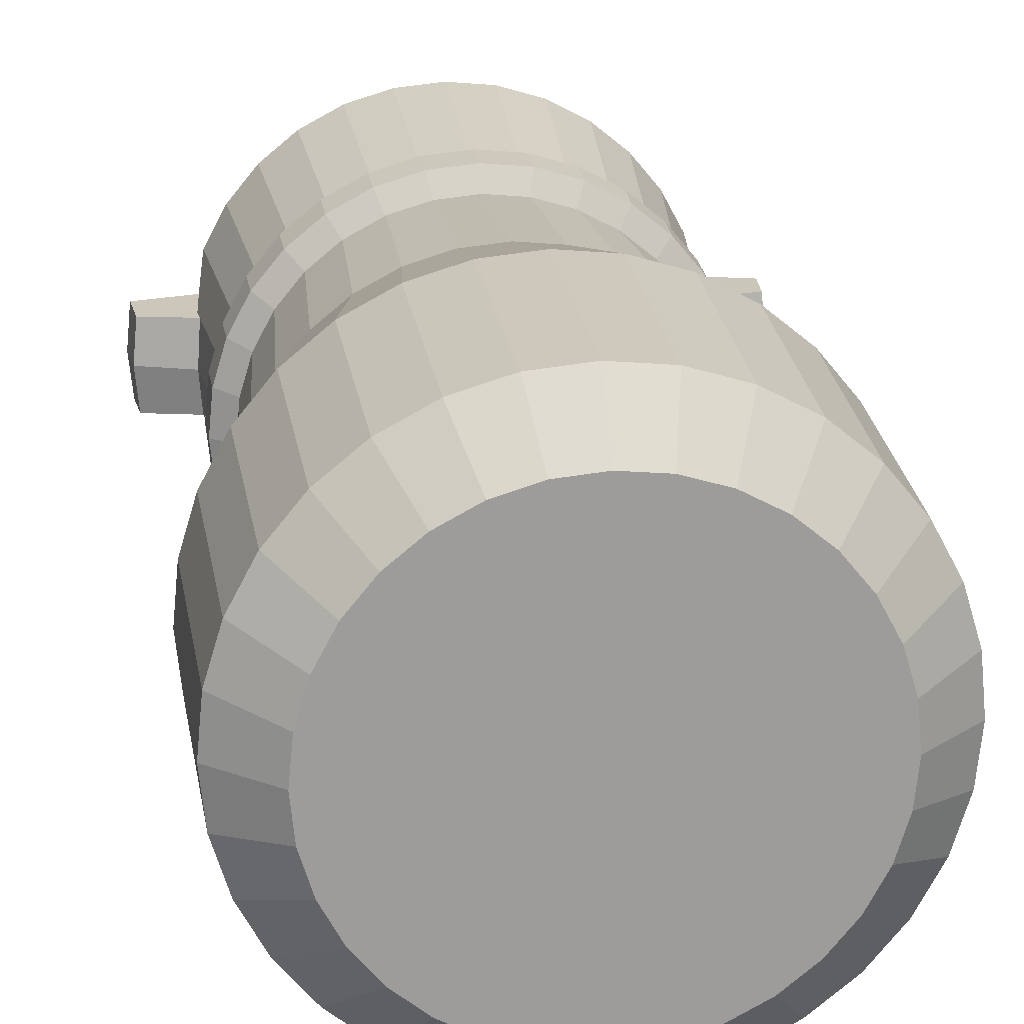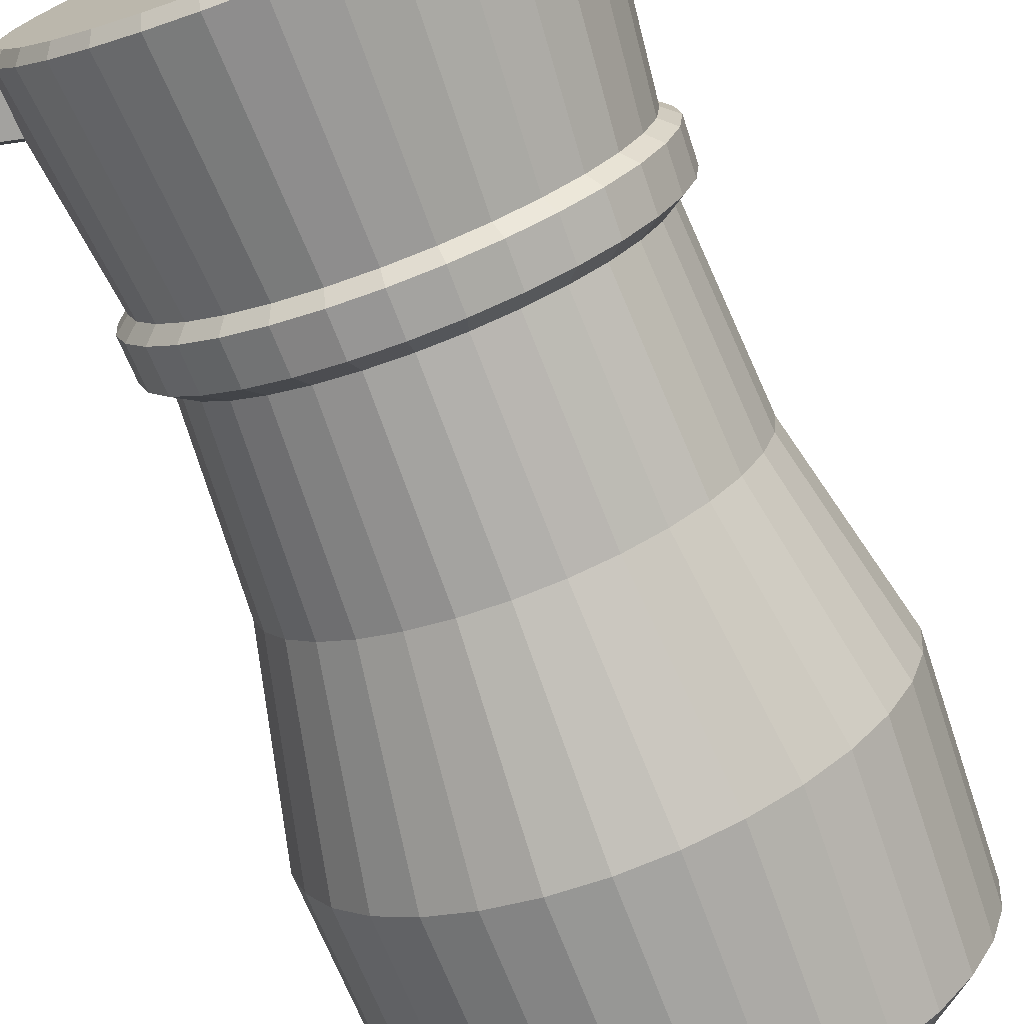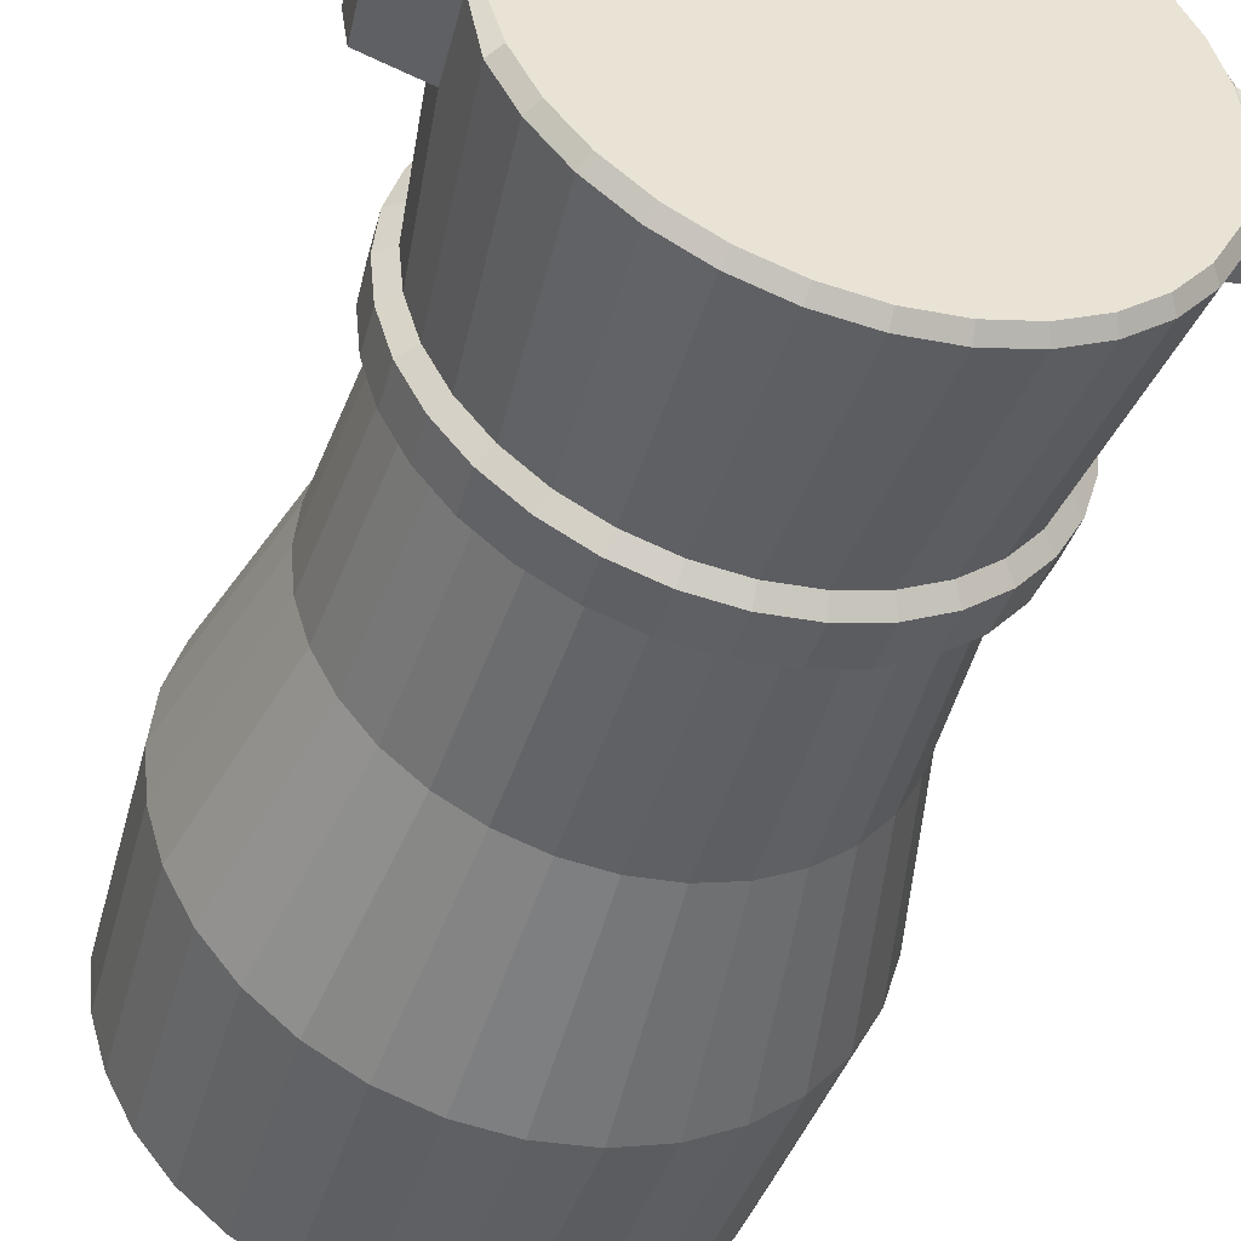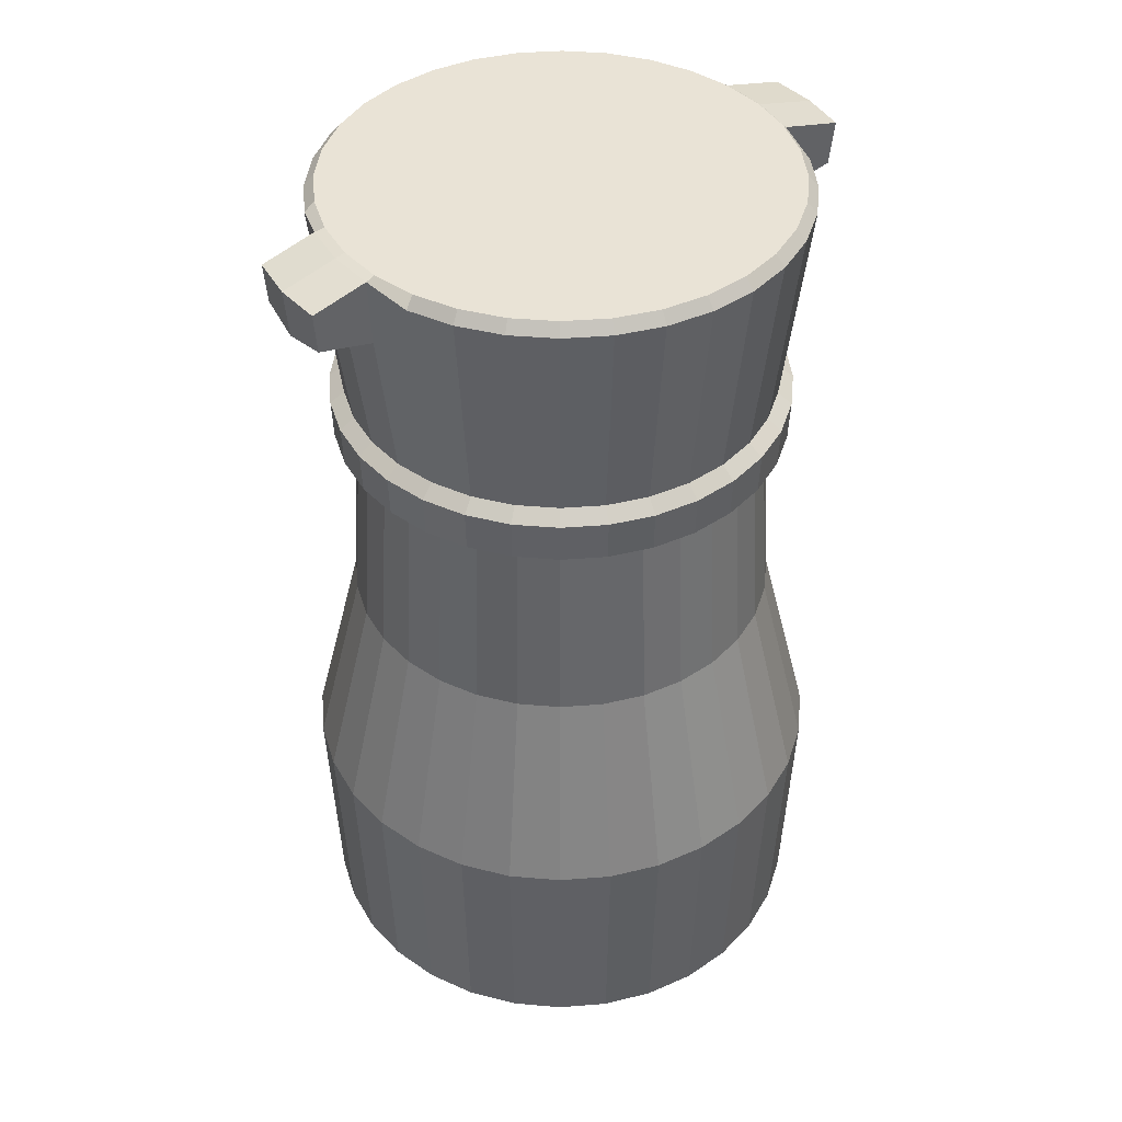
<metadata>
{"format":"obj","ext":"obj","renderer":"f3d","projection":"perspective","resolution":1024,"background":"white","views":[{"elev":20.4,"azim":-7.4,"up":"+Z"},{"elev":-72.9,"azim":-159.4,"up":"+Z"},{"elev":-45.0,"azim":162.9,"up":"+Z"},{"elev":42.0,"azim":146.5,"up":"+Y"}]}
</metadata>
<code>
o Cylinder
v 0 0 -1.701
v 0 8 -1.908
v 0.3319 0 -1.669
v 0.3722 8 -1.871
v 0.6511 0 -1.572
v 0.7302 8 -1.763
v 0.9452 0 -1.415
v 1.06 8 -1.586
v 1.203 0 -1.203
v 1.349 8 -1.349
v 1.415 0 -0.9452
v 1.586 8 -1.06
v 1.572 0 -0.6511
v 1.763 8 -0.7302
v 1.669 0 -0.3319
v 1.871 8 -0.3722
v 1.701 0 -0
v 1.908 8 -0
v 1.669 0 0.3319
v 1.871 8 0.3722
v 1.572 0 0.6511
v 1.763 8 0.7302
v 1.415 0 0.9452
v 1.586 8 1.06
v 1.203 0 1.203
v 1.349 8 1.349
v 0.9452 0 1.415
v 1.06 8 1.586
v 0.6511 0 1.572
v 0.7302 8 1.763
v 0.3319 0 1.669
v 0.3722 8 1.871
v 0 0 1.701
v 0 8 1.908
v -0.3319 0 1.669
v -0.3722 8 1.871
v -0.6511 0 1.572
v -0.7302 8 1.763
v -0.9452 0 1.415
v -1.06 8 1.586
v -1.203 0 1.203
v -1.349 8 1.349
v -1.415 0 0.9452
v -1.586 8 1.06
v -1.572 0 0.6511
v -1.763 8 0.7302
v -1.669 0 0.3319
v -1.871 8 0.3722
v -1.701 0 -0
v -1.908 8 -0
v -1.669 0 -0.3319
v -1.871 8 -0.3722
v -1.572 0 -0.6511
v -1.763 8 -0.7302
v -1.415 0 -0.9452
v -1.586 8 -1.06
v -1.203 0 -1.203
v -1.349 8 -1.349
v -0.9452 0 -1.415
v -1.06 8 -1.586
v -0.6511 0 -1.572
v -0.7302 8 -1.763
v -0.3319 0 -1.669
v -0.3722 8 -1.871
v -0 0.4 -2.165
v 0.4224 0.4 -2.123
v 0.8285 0.4 -2
v 1.203 0.4 -1.8
v 1.531 0.4 -1.531
v 1.8 0.4 -1.203
v 2 0.4 -0.8285
v 2.123 0.4 -0.4224
v 2.165 0.4 0
v 2.123 0.4 0.4224
v 2 0.4 0.8285
v 1.8 0.4 1.203
v 1.531 0.4 1.531
v 1.203 0.4 1.8
v 0.8285 0.4 2
v 0.4224 0.4 2.123
v -0 0.4 2.165
v -0.4224 0.4 2.123
v -0.8285 0.4 2
v -1.203 0.4 1.8
v -1.531 0.4 1.531
v -1.8 0.4 1.203
v -2 0.4 0.8285
v -2.123 0.4 0.4224
v -2.165 0.4 0
v -2.123 0.4 -0.4224
v -2 0.4 -0.8285
v -1.8 0.4 -1.203
v -1.531 0.4 -1.531
v -1.203 0.4 -1.8
v -0.8285 0.4 -2
v -0.4224 0.4 -2.123
v -0 2.3 -2.241
v 0.4372 2.3 -2.198
v 0.8575 2.3 -2.07
v 1.245 2.3 -1.863
v 1.584 2.3 -1.584
v 1.863 2.3 -1.245
v 2.07 2.3 -0.8575
v 2.198 2.3 -0.4372
v 2.241 2.3 0
v 2.198 2.3 0.4372
v 2.07 2.3 0.8575
v 1.863 2.3 1.245
v 1.584 2.3 1.584
v 1.245 2.3 1.863
v 0.8575 2.3 2.07
v 0.4372 2.3 2.198
v -0 2.3 2.241
v -0.4372 2.3 2.198
v -0.8575 2.3 2.07
v -1.245 2.3 1.863
v -1.584 2.3 1.584
v -1.863 2.3 1.245
v -2.07 2.3 0.8575
v -2.198 2.3 0.4372
v -2.241 2.3 0
v -2.198 2.3 -0.4372
v -2.07 2.3 -0.8575
v -1.863 2.3 -1.245
v -1.584 2.3 -1.584
v -1.245 2.3 -1.863
v -0.8575 2.3 -2.07
v -0.4372 2.3 -2.198
v -0 4.01 -1.82
v 0.355 4.01 -1.785
v 0.6965 4.01 -1.681
v 1.011 4.01 -1.513
v 1.287 4.01 -1.287
v 1.513 4.01 -1.011
v 1.681 4.01 -0.6965
v 1.785 4.01 -0.355
v 1.82 4.01 0
v 1.785 4.01 0.355
v 1.681 4.01 0.6965
v 1.513 4.01 1.011
v 1.287 4.01 1.287
v 1.011 4.01 1.513
v 0.6965 4.01 1.681
v 0.355 4.01 1.785
v -0 4.01 1.82
v -0.355 4.01 1.785
v -0.6965 4.01 1.681
v -1.011 4.01 1.513
v -1.287 4.01 1.287
v -1.513 4.01 1.011
v -1.681 4.01 0.6965
v -1.785 4.01 0.355
v -1.82 4.01 0
v -1.785 4.01 -0.355
v -1.681 4.01 -0.6965
v -1.513 4.01 -1.011
v -1.287 4.01 -1.287
v -1.011 4.01 -1.513
v -0.6965 4.01 -1.681
v -0.355 4.01 -1.785
v -0 5.606 -1.719
v 0.3353 5.606 -1.686
v 0.6577 5.606 -1.588
v 0.9548 5.606 -1.429
v 1.215 5.606 -1.215
v 1.429 5.606 -0.9548
v 1.588 5.606 -0.6577
v 1.686 5.606 -0.3353
v 1.719 5.606 -0
v 1.686 5.606 0.3353
v 1.588 5.606 0.6577
v 1.429 5.606 0.9548
v 1.215 5.606 1.215
v 0.9548 5.606 1.429
v 0.6577 5.606 1.588
v 0.3353 5.606 1.686
v -0 5.606 1.719
v -0.3353 5.606 1.686
v -0.6577 5.606 1.588
v -0.9548 5.606 1.429
v -1.215 5.606 1.215
v -1.429 5.606 0.9548
v -1.588 5.606 0.6577
v -1.686 5.606 0.3353
v -1.719 5.606 -0
v -1.686 5.606 -0.3353
v -1.588 5.606 -0.6577
v -1.429 5.606 -0.9548
v -1.215 5.606 -1.215
v -0.9548 5.606 -1.429
v -0.6577 5.606 -1.588
v -0.3353 5.606 -1.686
v -0 5.726 -1.903
v 0.3713 5.726 -1.867
v 0.7284 5.726 -1.759
v 1.057 5.726 -1.583
v 1.346 5.726 -1.346
v 1.583 5.726 -1.057
v 1.759 5.726 -0.7284
v 1.867 5.726 -0.3713
v 1.903 5.726 -0
v 1.867 5.726 0.3713
v 1.759 5.726 0.7284
v 1.583 5.726 1.057
v 1.346 5.726 1.346
v 1.057 5.726 1.583
v 0.7284 5.726 1.759
v 0.3713 5.726 1.867
v -0 5.726 1.903
v -0.3713 5.726 1.867
v -0.7284 5.726 1.759
v -1.057 5.726 1.583
v -1.346 5.726 1.346
v -1.583 5.726 1.057
v -1.759 5.726 0.7284
v -1.867 5.726 0.3713
v -1.903 5.726 -0
v -1.867 5.726 -0.3713
v -1.759 5.726 -0.7284
v -1.583 5.726 -1.057
v -1.346 5.726 -1.346
v -1.057 5.726 -1.583
v -0.7284 5.726 -1.759
v -0.3713 5.726 -1.867
v -0 6.067 -1.918
v 0.3742 6.067 -1.881
v 0.734 6.067 -1.772
v 1.066 6.067 -1.595
v 1.356 6.067 -1.356
v 1.595 6.067 -1.066
v 1.772 6.067 -0.734
v 1.881 6.067 -0.3742
v 1.918 6.067 -0
v 1.881 6.067 0.3742
v 1.772 6.067 0.734
v 1.595 6.067 1.066
v 1.356 6.067 1.356
v 1.066 6.067 1.595
v 0.734 6.067 1.772
v 0.3742 6.067 1.881
v -0 6.067 1.918
v -0.3742 6.067 1.881
v -0.734 6.067 1.772
v -1.066 6.067 1.595
v -1.356 6.067 1.356
v -1.595 6.067 1.066
v -1.772 6.067 0.734
v -1.881 6.067 0.3742
v -1.918 6.067 -0
v -1.881 6.067 -0.3742
v -1.772 6.067 -0.734
v -1.595 6.067 -1.066
v -1.356 6.067 -1.356
v -1.066 6.067 -1.595
v -0.734 6.067 -1.772
v -0.3742 6.067 -1.881
v -0 6.164 -1.798
v 0.3509 6.164 -1.764
v 0.6882 6.164 -1.662
v 0.9992 6.164 -1.495
v 1.272 6.164 -1.272
v 1.495 6.164 -0.9992
v 1.662 6.164 -0.6882
v 1.764 6.164 -0.3509
v 1.798 6.164 -0
v 1.764 6.164 0.3509
v 1.662 6.164 0.6882
v 1.495 6.164 0.9992
v 1.272 6.164 1.272
v 0.9992 6.164 1.495
v 0.6882 6.164 1.662
v 0.3509 6.164 1.764
v -0 6.164 1.798
v -0.3509 6.164 1.764
v -0.6882 6.164 1.662
v -0.9992 6.164 1.495
v -1.272 6.164 1.272
v -1.495 6.164 0.9992
v -1.662 6.164 0.6882
v -1.764 6.164 0.3509
v -1.798 6.164 -0
v -1.764 6.164 -0.3509
v -1.662 6.164 -0.6882
v -1.495 6.164 -0.9992
v -1.272 6.164 -1.272
v -0.9992 6.164 -1.495
v -0.6882 6.164 -1.662
v -0.3509 6.164 -1.764
v -0 7.908 -1.99
v 0.3882 7.908 -1.952
v 0.7615 7.908 -1.838
v 1.106 7.908 -1.655
v 1.407 7.908 -1.407
v 1.655 7.908 -1.106
v 1.838 7.908 -0.7615
v 1.952 7.98 -0.3882
v 1.99 7.98 -0
v 1.952 7.98 0.3882
v 1.838 7.908 0.7615
v 1.655 7.908 1.106
v 1.407 7.908 1.407
v 1.106 7.908 1.655
v 0.7615 7.908 1.838
v 0.3882 7.908 1.952
v -0 7.908 1.99
v -0.3882 7.908 1.952
v -0.7615 7.908 1.838
v -1.106 7.908 1.655
v -1.407 7.908 1.407
v -1.655 7.908 1.106
v -1.838 7.908 0.7615
v -1.882 7.994 0.3882
v -1.92 7.994 -0
v -1.882 7.994 -0.3882
v -1.838 7.908 -0.7615
v -1.655 7.908 -1.106
v -1.407 7.908 -1.407
v -1.106 7.908 -1.655
v -0.7615 7.908 -1.838
v -0.3882 7.908 -1.952
v -1.914 7.998 -0
v -1.911 7.53 0.3801
v -1.912 7.541 -0.3804
v -1.947 7.521 -0
v -1.92 7.994 -0
v -1.882 7.991 -0.3882
v -1.882 7.991 0.3882
v -1.883 7.382 0.3801
v -1.884 7.388 -0.3804
v -1.919 7.313 -0
v -2.442 7.859 0
v -2.404 7.859 -0.3882
v -2.404 7.859 0.3882
v -2.363 7.48 0.3801
v -2.364 7.491 -0.3804
v -2.4 7.471 0
v 1.955 7.346 -0
v 1.925 7.419 -0.383
v 1.925 7.42 0.383
v 2.444 7.858 0
v 2.406 7.858 0.3882
v 2.406 7.858 -0.3882
v 2.41 7.447 0
v 2.38 7.52 -0.383
v 2.38 7.521 0.383
f 289 2 4 290
f 290 4 6 291
f 291 6 8 292
f 292 8 10 293
f 293 10 12 294
f 294 12 14 295
f 295 14 16 296
f 296 16 18 297
f 297 18 20 298
f 298 20 22 299
f 299 22 24 300
f 300 24 26 301
f 301 26 28 302
f 302 28 30 303
f 303 30 32 304
f 304 32 34 305
f 305 34 36 306
f 306 36 38 307
f 307 38 40 308
f 308 40 42 309
f 309 42 44 310
f 310 44 46 311
f 311 46 48 312
f 312 321 313
f 313 321 314
f 314 52 54 315
f 315 54 56 316
f 316 56 58 317
f 317 58 60 318
f 318 60 62 319
f 4 2 64 62 60 58 56 54 52 50 48 46 44 42 40 38 36 34 32 30 28 26 24 22 20 18 16 14 12 10 8 6
f 319 62 64 320
f 320 64 2 289
f 1 3 5 7 9 11 13 15 17 19 21 23 25 27 29 31 33 35 37 39 41 43 45 47 49 51 53 55 57 59 61 63
f 63 96 65 1
f 61 95 96 63
f 59 94 95 61
f 57 93 94 59
f 55 92 93 57
f 53 91 92 55
f 51 90 91 53
f 49 89 90 51
f 47 88 89 49
f 45 87 88 47
f 43 86 87 45
f 41 85 86 43
f 39 84 85 41
f 37 83 84 39
f 35 82 83 37
f 33 81 82 35
f 31 80 81 33
f 29 79 80 31
f 27 78 79 29
f 25 77 78 27
f 23 76 77 25
f 21 75 76 23
f 19 74 75 21
f 17 73 74 19
f 15 72 73 17
f 13 71 72 15
f 11 70 71 13
f 9 69 70 11
f 7 68 69 9
f 5 67 68 7
f 3 66 67 5
f 1 65 66 3
f 96 128 97 65
f 95 127 128 96
f 94 126 127 95
f 93 125 126 94
f 92 124 125 93
f 91 123 124 92
f 90 122 123 91
f 89 121 122 90
f 88 120 121 89
f 87 119 120 88
f 86 118 119 87
f 85 117 118 86
f 84 116 117 85
f 83 115 116 84
f 82 114 115 83
f 81 113 114 82
f 80 112 113 81
f 79 111 112 80
f 78 110 111 79
f 77 109 110 78
f 76 108 109 77
f 75 107 108 76
f 74 106 107 75
f 73 105 106 74
f 72 104 105 73
f 71 103 104 72
f 70 102 103 71
f 69 101 102 70
f 68 100 101 69
f 67 99 100 68
f 66 98 99 67
f 65 97 98 66
f 128 160 129 97
f 127 159 160 128
f 126 158 159 127
f 125 157 158 126
f 124 156 157 125
f 123 155 156 124
f 122 154 155 123
f 121 153 154 122
f 120 152 153 121
f 119 151 152 120
f 118 150 151 119
f 117 149 150 118
f 116 148 149 117
f 115 147 148 116
f 114 146 147 115
f 113 145 146 114
f 112 144 145 113
f 111 143 144 112
f 110 142 143 111
f 109 141 142 110
f 108 140 141 109
f 107 139 140 108
f 106 138 139 107
f 105 137 138 106
f 104 136 137 105
f 103 135 136 104
f 102 134 135 103
f 101 133 134 102
f 100 132 133 101
f 99 131 132 100
f 98 130 131 99
f 97 129 130 98
f 160 192 161 129
f 159 191 192 160
f 158 190 191 159
f 157 189 190 158
f 156 188 189 157
f 155 187 188 156
f 154 186 187 155
f 153 185 186 154
f 152 184 185 153
f 151 183 184 152
f 150 182 183 151
f 149 181 182 150
f 148 180 181 149
f 147 179 180 148
f 146 178 179 147
f 145 177 178 146
f 144 176 177 145
f 143 175 176 144
f 142 174 175 143
f 141 173 174 142
f 140 172 173 141
f 139 171 172 140
f 138 170 171 139
f 137 169 170 138
f 136 168 169 137
f 135 167 168 136
f 134 166 167 135
f 133 165 166 134
f 132 164 165 133
f 131 163 164 132
f 130 162 163 131
f 129 161 162 130
f 192 224 193 161
f 191 223 224 192
f 190 222 223 191
f 189 221 222 190
f 188 220 221 189
f 187 219 220 188
f 186 218 219 187
f 185 217 218 186
f 184 216 217 185
f 183 215 216 184
f 182 214 215 183
f 181 213 214 182
f 180 212 213 181
f 179 211 212 180
f 178 210 211 179
f 177 209 210 178
f 176 208 209 177
f 175 207 208 176
f 174 206 207 175
f 173 205 206 174
f 172 204 205 173
f 171 203 204 172
f 170 202 203 171
f 169 201 202 170
f 168 200 201 169
f 167 199 200 168
f 166 198 199 167
f 165 197 198 166
f 164 196 197 165
f 163 195 196 164
f 162 194 195 163
f 161 193 194 162
f 224 256 225 193
f 223 255 256 224
f 222 254 255 223
f 221 253 254 222
f 220 252 253 221
f 219 251 252 220
f 218 250 251 219
f 217 249 250 218
f 216 248 249 217
f 215 247 248 216
f 214 246 247 215
f 213 245 246 214
f 212 244 245 213
f 211 243 244 212
f 210 242 243 211
f 209 241 242 210
f 208 240 241 209
f 207 239 240 208
f 206 238 239 207
f 205 237 238 206
f 204 236 237 205
f 203 235 236 204
f 202 234 235 203
f 201 233 234 202
f 200 232 233 201
f 199 231 232 200
f 198 230 231 199
f 197 229 230 198
f 196 228 229 197
f 195 227 228 196
f 194 226 227 195
f 193 225 226 194
f 256 288 257 225
f 255 287 288 256
f 254 286 287 255
f 253 285 286 254
f 252 284 285 253
f 251 283 284 252
f 250 282 283 251
f 249 281 282 250
f 248 280 281 249
f 247 279 280 248
f 246 278 279 247
f 245 277 278 246
f 244 276 277 245
f 243 275 276 244
f 242 274 275 243
f 241 273 274 242
f 240 272 273 241
f 239 271 272 240
f 238 270 271 239
f 237 269 270 238
f 236 268 269 237
f 235 267 268 236
f 234 266 267 235
f 233 265 266 234
f 232 264 265 233
f 231 263 264 232
f 230 262 263 231
f 229 261 262 230
f 228 260 261 229
f 227 259 260 228
f 226 258 259 227
f 225 257 258 226
f 288 320 289 257
f 287 319 320 288
f 286 318 319 287
f 285 317 318 286
f 284 316 317 285
f 283 315 316 284
f 282 323 314 315 283
f 281 324 323 282
f 280 322 324 281
f 279 311 312 322 280
f 278 310 311 279
f 277 309 310 278
f 276 308 309 277
f 275 307 308 276
f 274 306 307 275
f 273 305 306 274
f 272 304 305 273
f 271 303 304 272
f 270 302 303 271
f 269 301 302 270
f 268 300 301 269
f 267 299 300 268
f 266 339 298 299 267
f 265 337 339 266
f 264 338 337 265
f 263 295 296 338 264
f 262 294 295 263
f 261 293 294 262
f 260 292 293 261
f 259 291 292 260
f 258 290 291 259
f 257 289 290 258
f 321 312 48 50
f 312 313 325 327
f 314 321 50 52
f 314 323 329 326
f 326 329 335 332
f 329 330 336 335
f 324 322 328 330
f 323 324 330 329
f 322 312 327 328
f 313 314 326 325
f 335 336 331 332
f 336 334 333 331
f 327 325 331 333
f 330 328 334 336
f 328 327 333 334
f 325 326 332 331
f 343 344 342 340
f 296 297 340 342
f 339 337 343 345
f 345 343 340 341
f 298 339 345 341
f 337 338 344 343
f 297 298 341 340
f 338 296 342 344

</code>
